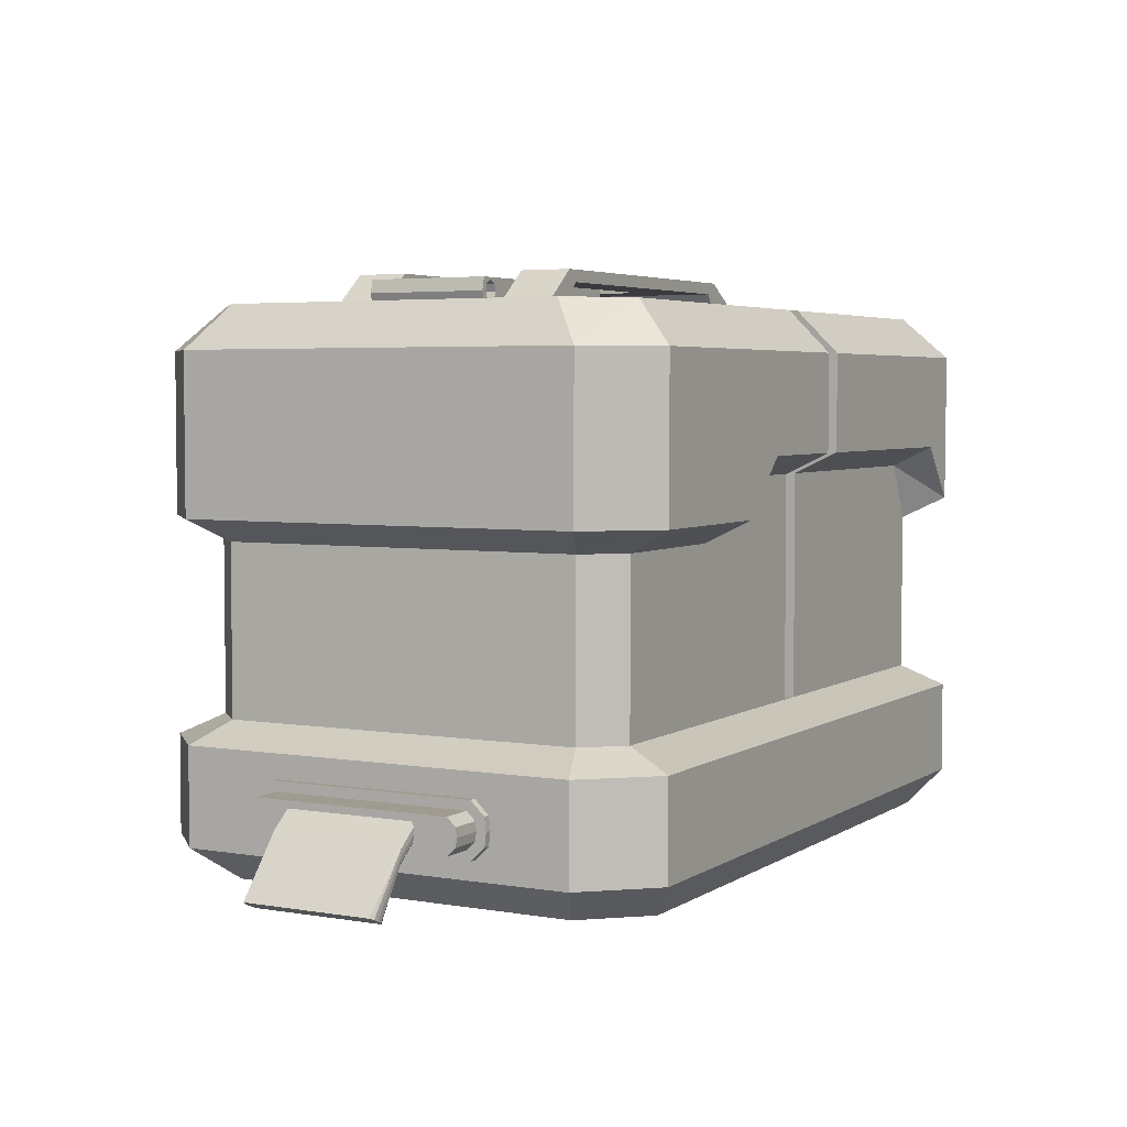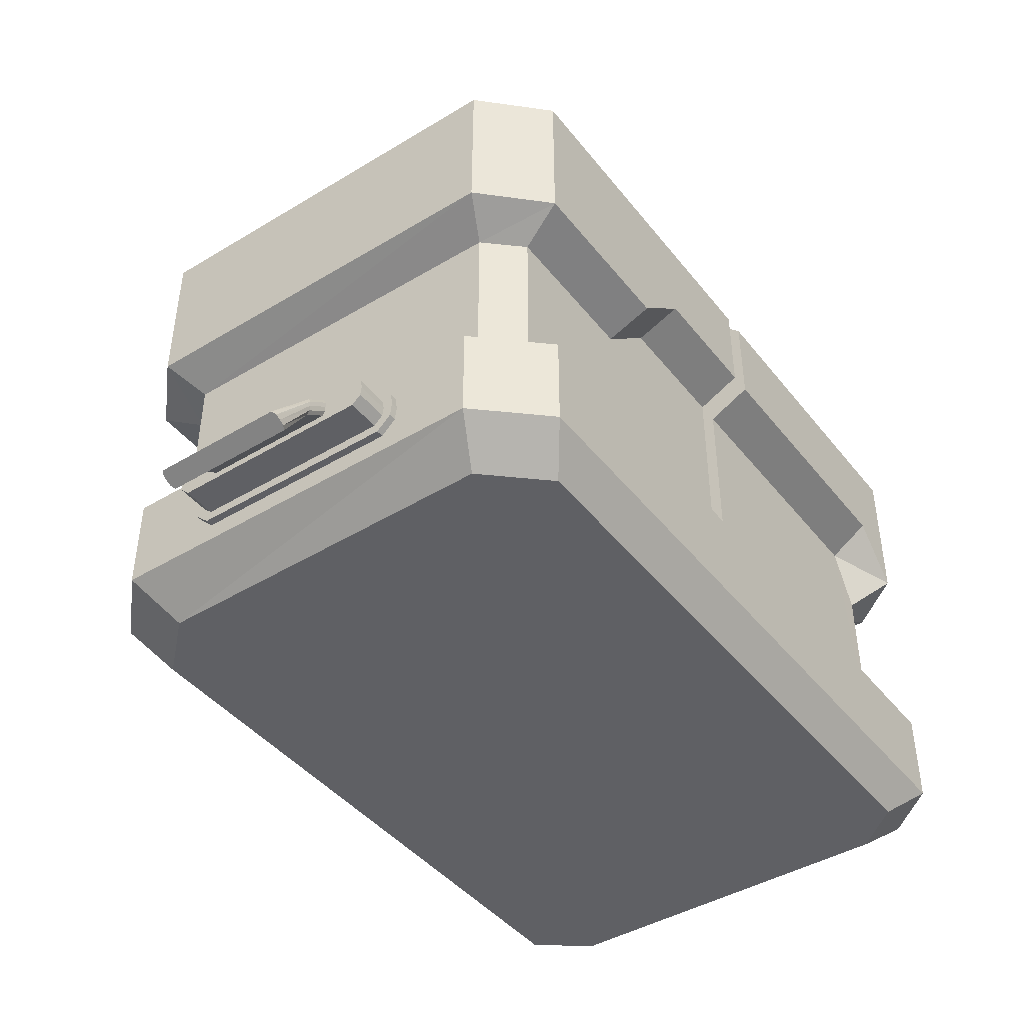
<metadata>
{"format":"obj","ext":"obj","renderer":"f3d","projection":"perspective","resolution":1024,"background":"white","views":[{"elev":4.2,"azim":-61.5,"up":"+Y"},{"elev":-43.3,"azim":-54.6,"up":"+Y"}]}
</metadata>
<code>
v  0.0446 0.0185 1.005
v  0.0446 0.0185 0.776
v  0.1298 0.0185 0.777
v  0.1298 0.0185 1.005
v  1.577 1.397 -0.8699
v  1.577 1.397 0.8307
v  1.571 0.6753 0.8307
v  1.571 0.6753 -0.8699
v  -1.571 1.397 0.7808
v  -1.578 1.397 -0.7926
v  -1.578 0.6753 -0.7926
v  -1.571 0.6753 0.7808
v  1.567 0.0185 0.7948
v  1.391 0.0185 1.005
v  1.391 0.0185 0.7927
v  -1.333 0.0185 1.005
v  -1.333 0.0185 0.7589
v  -0.6763 0.0185 0.7671
v  -0.6763 0.0185 1.005
v  1.623 2.346 -0.7457
v  1.441 2.346 -0.9465
v  1.441 2.346 -0.7454
v  -1.382 2.346 -0.9465
v  -1.382 2.346 -0.7432
v  -0.7016 2.346 -0.7437
v  -0.7016 2.346 -0.9465
v  1.491 1.397 0.9351
v  1.492 0.6753 0.9351
v  -1.43 0.6753 0.9351
v  -1.43 1.397 0.9351
v  -1.434 1.397 -0.9349
v  -1.434 0.6753 -0.9349
v  1.492 0.6753 -0.9349
v  1.491 1.397 -0.9337
v  0.1424 0.1699 1.126
v  0.1424 0.5861 1.126
v  0.047 0.5861 1.126
v  0.047 0.1699 1.126
v  1.75 2.163 -0.8871
v  1.75 2.163 0.87
v  1.75 1.493 0.8671
v  1.75 1.493 -0.8865
v  1.75 0.1699 0.8907
v  1.75 0.1699 -0.8865
v  1.75 0.5861 -0.8865
v  1.75 0.5861 0.8907
v  0.047 0.1699 -1.126
v  0.047 0.5861 -1.126
v  0.1424 0.5861 -1.126
v  0.1424 0.1699 -1.126
v  -1.75 2.163 0.8687
v  -1.75 2.163 -0.8838
v  -1.75 1.493 -0.8842
v  -1.75 1.493 0.867
v  -1.75 0.1699 -0.8842
v  -1.75 0.1699 0.8474
v  -1.75 0.5861 0.8474
v  -1.75 0.5861 -0.8842
v  1.554 2.163 1.126
v  1.548 1.493 1.126
v  1.554 0.1699 1.126
v  1.554 0.5861 1.126
v  -1.495 0.1699 1.126
v  -1.495 0.5861 1.126
v  -0.7597 2.163 1.126
v  -1.495 2.163 1.126
v  -1.495 1.493 1.126
v  -0.7597 1.493 1.126
v  -1.495 2.163 -1.126
v  -1.495 1.493 -1.126
v  -0.7597 0.1699 -1.126
v  -1.495 0.1699 -1.126
v  -1.495 0.5861 -1.126
v  -0.7597 0.5861 -1.126
v  1.554 0.1699 -1.126
v  1.554 0.5861 -1.126
v  1.554 2.163 -1.126
v  1.548 1.493 -1.126
v  1.198 0.0185 1.005
v  1.198 0.0185 0.7903
v  -0.4388 0.0185 0.77
v  -0.4388 0.0185 1.005
v  1.241 2.346 -0.9465
v  1.241 2.346 -0.7452
v  -0.4555 2.346 -0.7439
v  -0.4555 2.346 -0.9465
v  -0.7745 1.397 0.9351
v  -0.7745 0.6753 0.9351
v  -0.5036 0.6753 0.9351
v  -0.5036 1.649 0.9351
v  1.363 1.649 0.9351
v  1.363 0.6753 0.9351
v  1.363 0.6753 -0.9349
v  1.363 1.649 -0.9349
v  -0.7745 0.6753 -0.9349
v  -0.7745 1.397 -0.9349
v  -0.5036 1.649 -0.9349
v  -0.5036 0.6753 -0.9349
v  -0.4939 1.741 1.126
v  -0.4939 2.163 1.126
v  1.338 2.163 1.126
v  1.338 1.741 1.126
v  1.338 0.5861 1.126
v  1.338 0.1699 1.126
v  -0.7597 0.5861 1.126
v  -0.7597 0.1699 1.126
v  -0.4939 0.1699 1.126
v  -0.4939 0.5861 1.126
v  1.338 1.741 -1.126
v  1.338 2.163 -1.126
v  -0.7597 1.493 -1.126
v  -0.7597 2.163 -1.126
v  -0.4939 2.163 -1.126
v  -0.4939 1.741 -1.126
v  -0.4939 0.5861 -1.126
v  -0.4939 0.1699 -1.126
v  1.338 0.1699 -1.126
v  1.338 0.5861 -1.126
v  -1.562 0.0185 0.7561
v  -1.619 2.346 -0.743
v  -1.619 2.346 0.7284
v  -1.382 2.346 0.9447
v  -1.382 2.346 0.7285
v  -0.7016 2.346 0.9447
v  -0.7016 2.346 0.7288
v  -0.4555 2.346 0.9447
v  -0.4555 2.346 0.7288
v  1.241 2.346 0.9447
v  1.441 2.346 0.9447
v  1.441 2.346 0.7295
v  1.241 2.346 0.7294
v  1.623 2.346 0.7296
v  -1.549 0.0185 -0.7758
v  -1.333 0.0185 -1.008
v  -1.333 0.0185 -0.7758
v  -0.6763 0.0185 -1.008
v  -0.6763 0.0185 -0.7759
v  -0.4388 0.0185 -1.008
v  -0.4388 0.0185 -0.7759
v  0.1298 0.0185 -1.008
v  0.1298 0.0185 -0.776
v  0.0446 0.0185 -0.776
v  0.0446 0.0185 -1.008
v  1.198 0.0185 -1.008
v  1.391 0.0185 -1.008
v  1.391 0.0185 -0.7762
v  1.198 0.0185 -0.7762
v  1.567 0.0185 -0.7763
v  0.1447 0.6753 0.9351
v  0.0475 0.6753 0.9351
v  0.0475 0.6753 -0.9349
v  0.1447 0.6753 -0.9349
v  -1.739 0.3091 -0.509
v  -1.739 0.3091 0.509
v  -1.739 0.251 0.4485
v  -1.739 0.251 -0.4485
v  -2.131 0.0669 0.2789
v  -2.148 0.0749 0.2887
v  -2.148 0.0749 -0.2887
v  -2.131 0.0669 -0.2789
v  -1.782 0.251 0.4485
v  -1.782 0.251 -0.4485
v  -1.782 0.3091 0.509
v  -1.739 0.4834 0.4485
v  -1.739 0.4834 -0.4485
v  -1.782 0.4834 -0.4485
v  -1.782 0.4834 0.4485
v  -1.739 0.4253 -0.509
v  -1.782 0.4253 -0.509
v  -1.739 0.4253 0.509
v  -1.739 0.3672 0.516
v  -1.739 0.3672 -0.516
v  -2.193 0.0961 0.2887
v  -2.193 0.0961 -0.2887
v  -2.171 0.0855 -0.2902
v  -2.171 0.0855 0.2902
v  -1.782 0.4253 0.509
v  -1.782 0.3672 0.516
v  -1.782 0.3091 -0.509
v  -1.782 0.3672 -0.516
v  -2.21 0.1041 0.2789
v  -2.21 0.1041 -0.2789
v  -1.782 0.2927 0.4317
v  -1.782 0.2927 -0.4317
v  -1.782 0.3289 0.4694
v  -1.782 0.3672 0.4739
v  -1.782 0.4056 0.4694
v  -1.782 0.4417 0.4317
v  -1.782 0.4417 -0.4317
v  -1.782 0.4056 -0.4694
v  -1.782 0.3672 -0.4739
v  -1.782 0.3289 -0.4694
v  -1.923 0.2927 0.4317
v  -1.923 0.2927 -0.4317
v  -1.923 0.3289 0.4694
v  -1.923 0.3672 0.4739
v  -1.923 0.4056 0.4694
v  -1.923 0.4417 0.4317
v  -1.923 0.4417 -0.4317
v  -1.923 0.4056 -0.4694
v  -1.923 0.3672 -0.4739
v  -1.923 0.3289 -0.4694
v  -1.923 0.3232 0.2789
v  -1.923 0.3232 -0.2789
v  -1.923 0.3422 0.2887
v  -1.923 0.3672 0.2902
v  -1.923 0.3922 0.2887
v  -1.923 0.4112 0.2789
v  -1.923 0.4112 -0.2789
v  -1.923 0.3922 -0.2887
v  -1.923 0.3672 -0.2902
v  -1.923 0.3422 -0.2887
v  -2.011 0.2541 0.2789
v  -2.011 0.2541 -0.2789
v  -2.011 0.2731 0.2887
v  -2.011 0.2981 0.2902
v  -2.011 0.3231 0.2887
v  -2.011 0.3421 0.2789
v  -2.011 0.3421 -0.2789
v  -2.011 0.3231 -0.2887
v  -2.011 0.2981 -0.2902
v  -2.011 0.2731 -0.2887
v  0.492 2.305 0.5085
v  0.492 2.346 0.5085
v  0.2807 2.346 0.5084
v  0.2807 2.305 0.5084
v  0.5024 2.305 -0.2901
v  0.5024 2.346 -0.2901
v  0.5024 2.346 0.2578
v  0.5024 2.305 0.2578
v  0.2807 2.305 -0.5406
v  0.2807 2.346 -0.5406
v  0.492 2.346 -0.5407
v  0.492 2.305 -0.5407
v  0.1409 2.305 0.2578
v  0.1409 2.346 0.2578
v  0.1409 2.346 -0.2899
v  0.1409 2.305 -0.2899
v  0.492 2.346 -0.29
v  0.492 2.346 0.2578
v  0.2807 2.346 0.2578
v  0.2807 2.346 -0.29
v  0.5024 2.305 0.5085
v  0.5024 2.346 0.5085
v  0.1409 2.346 0.5084
v  0.1409 2.305 0.5084
v  0.1409 2.305 -0.5406
v  0.1409 2.346 -0.5406
v  0.5024 2.346 -0.5408
v  0.5024 2.305 -0.5408
v  0.2807 2.346 -0.5072
v  0.492 2.346 -0.5072
v  0.492 2.346 0.475
v  0.2807 2.346 0.475
v  0.5024 2.346 -0.5073
v  0.5024 2.305 -0.5073
v  0.5024 2.305 0.475
v  0.5024 2.346 0.475
v  0.1409 2.346 0.4749
v  0.1409 2.305 0.4749
v  0.1409 2.305 -0.5071
v  0.1409 2.346 -0.5071
v  0.492 2.361 -0.29
v  0.492 2.361 0.2578
v  0.2807 2.361 -0.5072
v  0.492 2.361 -0.5072
v  0.2807 2.361 0.2578
v  0.2807 2.361 -0.29
v  0.492 2.361 0.475
v  0.2807 2.361 0.475
v  0.294 2.48 -0.29
v  0.294 2.48 0.2578
v  0.2391 2.43 -0.5072
v  0.294 2.48 -0.5072
v  0.2391 2.43 0.2578
v  0.2391 2.43 -0.29
v  0.294 2.48 0.475
v  0.2391 2.43 0.475
v  -0.032 2.48 -0.29
v  -0.032 2.48 0.2578
v  -0.032 2.43 -0.5072
v  -0.032 2.48 -0.5072
v  -0.032 2.43 0.2578
v  -0.032 2.43 -0.29
v  -0.032 2.48 0.475
v  -0.032 2.43 0.475
v  -1.055 2.48 -0.5072
v  -1.001 2.43 -0.5072
v  -1.087 2.359 -0.5072
v  -1.205 2.359 -0.5072
v  -1.001 2.43 0.475
v  -1.055 2.48 0.475
v  -1.205 2.359 0.475
v  -1.087 2.359 0.475
v  -1.205 2.317 -0.5072
v  -1.087 2.317 -0.5072
v  -1.087 2.317 -0.29
v  -1.205 2.317 -0.29
v  -1.087 2.317 0.475
v  -1.205 2.317 0.475
v  -1.205 2.317 0.2578
v  -1.087 2.317 0.2578
v  -1.205 2.359 -0.29
v  -1.055 2.48 -0.29
v  -1.055 2.48 0.2578
v  -1.205 2.359 0.2578
v  -1.087 2.359 0.2578
v  -1.001 2.43 0.2578
v  -1.001 2.43 -0.29
v  -1.087 2.359 -0.29
v  0.492 2.305 -0.5072
v  0.492 2.305 -0.29
v  0.2807 2.305 -0.29
v  0.2807 2.305 -0.5072
v  0.2807 2.305 0.475
v  0.2807 2.305 0.2578
v  0.492 2.305 0.2578
v  0.492 2.305 0.475
v  -1.321 2.346 -0.2733
v  -1.272 2.346 -0.2733
v  -1.272 2.346 0.2425
v  -1.321 2.346 0.2425
v  -1.272 2.444 0.2425
v  -1.272 2.444 -0.2733
v  -1.321 2.444 -0.2733
v  -1.321 2.444 0.2425
v  -0.3536 2.346 -0.2733
v  -0.3536 2.389 -0.2733
v  -0.3536 2.389 0.2425
v  -0.3536 2.346 0.2425
v  -1.223 2.346 -0.2733
v  -1.223 2.389 -0.2733
v  -1.335 2.389 0.2425
v  -1.335 2.389 -0.2733
v  -1.223 2.346 0.2425
v  -0.3536 2.444 0.2425
v  -0.3536 2.444 -0.2733
v  -1.223 2.444 -0.2733
v  -1.223 2.444 0.2425
v  -1.223 2.389 0.2425
v  -1.301 2.42 0.2425
v  -1.272 2.433 0.2425
v  -1.309 2.389 0.2425
v  -1.301 2.364 0.2425
v  -1.272 2.356 0.2425
v  -1.244 2.364 0.2425
v  -1.233 2.389 0.2425
v  -1.244 2.42 0.2425
v  -1.301 2.364 -0.2733
v  -1.272 2.356 -0.2733
v  -1.309 2.389 -0.2733
v  -1.301 2.42 -0.2733
v  -1.272 2.433 -0.2733
v  -1.244 2.42 -0.2733
v  -1.233 2.389 -0.2733
v  -1.244 2.364 -0.2733
v  0.0454 2.346 -0.9465
v  0.1338 2.346 -0.9465
v  0.0475 1.649 0.9351
v  0.1447 1.649 0.9351
v  0.1447 1.649 -0.9349
v  0.0475 1.649 -0.9349
v  0.047 1.741 1.126
v  0.047 2.163 1.126
v  0.1424 2.163 1.126
v  0.1424 1.741 1.126
v  0.1424 1.741 -1.126
v  0.1424 2.163 -1.126
v  0.047 2.163 -1.126
v  0.047 1.741 -1.126
v  0.1338 2.346 0.9447
v  0.0454 2.346 0.9447
o Box017
g Box017
f 1 2 3
f 3 4 1
f 5 6 7
f 7 8 5
f 9 10 11
f 11 12 9
f 13 14 15
f 16 17 18
f 18 19 16
f 20 21 22
f 23 24 25
f 25 26 23
f 6 27 28
f 28 7 6
f 12 29 30
f 30 9 12
f 10 31 32
f 32 11 10
f 8 33 34
f 34 5 8
f 35 36 37
f 37 38 35
f 39 40 41
f 41 42 39
f 43 44 45
f 45 46 43
f 47 48 49
f 49 50 47
f 51 52 53
f 53 54 51
f 55 56 57
f 57 58 55
f 40 59 60
f 60 41 40
f 61 43 46
f 46 62 61
f 56 63 64
f 64 57 56
f 65 66 67
f 67 68 65
f 52 69 70
f 70 53 52
f 71 72 73
f 73 74 71
f 44 75 76
f 76 45 44
f 77 39 42
f 42 78 77
f 15 14 79
f 79 80 15
f 19 18 81
f 81 82 19
f 22 21 83
f 83 84 22
f 26 25 85
f 85 86 26
f 87 88 89
f 89 90 87
f 28 27 91
f 91 92 28
f 34 33 93
f 93 94 34
f 95 96 97
f 97 98 95
f 65 68 99
f 99 100 65
f 60 59 101
f 101 102 60
f 61 62 103
f 103 104 61
f 105 106 107
f 107 108 105
f 77 78 109
f 109 110 77
f 111 112 113
f 113 114 111
f 71 74 115
f 115 116 71
f 76 75 117
f 117 118 76
f 16 119 17
f 23 120 24
f 88 87 30
f 30 29 88
f 96 95 32
f 32 31 96
f 106 105 64
f 64 63 106
f 51 54 67
f 67 66 51
f 112 111 70
f 70 69 112
f 55 58 73
f 73 72 55
f 121 122 123
f 122 124 125
f 125 123 122
f 124 126 127
f 127 125 124
f 128 129 130
f 130 131 128
f 130 129 132
f 120 121 123
f 123 24 120
f 123 125 25
f 25 24 123
f 125 127 85
f 85 25 125
f 131 130 22
f 22 84 131
f 130 132 20
f 20 22 130
f 133 134 135
f 134 136 137
f 137 135 134
f 136 138 139
f 139 137 136
f 140 141 142
f 142 143 140
f 144 145 146
f 146 147 144
f 146 145 148
f 15 146 148
f 148 13 15
f 15 80 147
f 147 146 15
f 2 142 141
f 141 3 2
f 81 18 137
f 137 139 81
f 18 17 135
f 135 137 18
f 17 119 133
f 133 135 17
f 60 102 91
f 91 27 60
f 99 68 87
f 87 90 99
f 68 67 30
f 30 87 68
f 67 54 9
f 9 30 67
f 54 53 10
f 10 9 54
f 53 70 31
f 31 10 53
f 70 111 96
f 96 31 70
f 111 114 97
f 97 96 111
f 109 78 34
f 34 94 109
f 78 42 5
f 5 34 78
f 42 41 6
f 6 5 42
f 41 60 27
f 27 6 41
f 105 108 89
f 89 88 105
f 36 149 150
f 150 37 36
f 103 62 28
f 28 92 103
f 62 46 7
f 7 28 62
f 46 45 8
f 8 7 46
f 45 76 33
f 33 8 45
f 76 118 93
f 93 33 76
f 49 48 151
f 151 152 49
f 115 74 95
f 95 98 115
f 74 73 32
f 32 95 74
f 73 58 11
f 11 32 73
f 58 57 12
f 12 11 58
f 57 64 29
f 29 12 57
f 64 105 88
f 88 29 64
f 56 55 133
f 133 119 56
f 55 72 134
f 134 133 55
f 72 71 136
f 136 134 72
f 71 116 138
f 138 136 71
f 47 50 140
f 140 143 47
f 117 75 145
f 145 144 117
f 75 44 148
f 148 145 75
f 44 43 13
f 13 148 44
f 43 61 14
f 14 13 43
f 61 104 79
f 79 14 61
f 38 1 4
f 4 35 38
f 107 106 19
f 19 82 107
f 106 63 16
f 16 19 106
f 63 56 119
f 119 16 63
f 51 66 122
f 122 121 51
f 66 65 124
f 124 122 66
f 65 100 126
f 126 124 65
f 101 59 129
f 129 128 101
f 59 40 132
f 132 129 59
f 40 39 20
f 20 132 40
f 39 77 21
f 21 20 39
f 77 110 83
f 83 21 77
f 113 112 26
f 26 86 113
f 112 69 23
f 23 26 112
f 69 52 120
f 120 23 69
f 52 51 121
f 121 120 52
f 153 154 155
f 155 156 153
f 157 158 159
f 159 160 157
f 156 155 161
f 161 162 156
f 154 163 161
f 161 155 154
f 164 165 166
f 166 167 164
f 168 169 166
f 166 165 168
f 168 170 171
f 171 172 168
f 173 174 175
f 175 176 173
f 170 177 178
f 178 171 170
f 153 179 180
f 180 172 153
f 172 171 154
f 154 153 172
f 176 175 159
f 159 158 176
f 171 178 163
f 163 154 171
f 172 180 169
f 169 168 172
f 165 164 170
f 170 168 165
f 181 182 174
f 174 173 181
f 164 167 177
f 177 170 164
f 156 162 179
f 179 153 156
f 162 161 183
f 183 184 162
f 161 163 185
f 185 183 161
f 163 178 186
f 186 185 163
f 178 177 187
f 187 186 178
f 177 167 188
f 188 187 177
f 167 166 189
f 189 188 167
f 166 169 190
f 190 189 166
f 169 180 191
f 191 190 169
f 180 179 192
f 192 191 180
f 179 162 184
f 184 192 179
f 184 183 193
f 193 194 184
f 183 185 195
f 195 193 183
f 185 186 196
f 196 195 185
f 186 187 197
f 197 196 186
f 187 188 198
f 198 197 187
f 188 189 199
f 199 198 188
f 189 190 200
f 200 199 189
f 190 191 201
f 201 200 190
f 191 192 202
f 202 201 191
f 192 184 194
f 194 202 192
f 194 193 203
f 203 204 194
f 193 195 205
f 205 203 193
f 195 196 206
f 206 205 195
f 196 197 207
f 207 206 196
f 197 198 208
f 208 207 197
f 198 199 209
f 209 208 198
f 199 200 210
f 210 209 199
f 200 201 211
f 211 210 200
f 201 202 212
f 212 211 201
f 202 194 204
f 204 212 202
f 204 203 213
f 213 214 204
f 203 205 215
f 215 213 203
f 205 206 216
f 216 215 205
f 206 207 217
f 217 216 206
f 207 208 218
f 218 217 207
f 208 209 219
f 219 218 208
f 209 210 220
f 220 219 209
f 210 211 221
f 221 220 210
f 211 212 222
f 222 221 211
f 212 204 214
f 214 222 212
f 214 213 157
f 157 160 214
f 213 215 158
f 158 157 213
f 215 216 176
f 176 158 215
f 216 217 173
f 173 176 216
f 217 218 181
f 181 173 217
f 218 219 182
f 182 181 218
f 219 220 174
f 174 182 219
f 220 221 175
f 175 174 220
f 221 222 159
f 159 175 221
f 222 214 160
f 160 159 222
f 223 224 225
f 225 226 223
f 227 228 229
f 229 230 227
f 231 232 233
f 233 234 231
f 235 236 237
f 237 238 235
f 228 239 240
f 240 229 228
f 236 241 242
f 242 237 236
f 243 244 224
f 224 223 243
f 245 246 226
f 226 225 245
f 247 248 232
f 232 231 247
f 249 250 234
f 234 233 249
f 233 232 251
f 251 252 233
f 225 224 253
f 253 254 225
f 250 249 255
f 255 256 250
f 244 243 257
f 257 258 244
f 246 245 259
f 259 260 246
f 248 247 261
f 261 262 248
f 249 233 252
f 252 255 249
f 224 244 258
f 258 253 224
f 245 225 254
f 254 259 245
f 232 248 262
f 262 251 232
f 239 263 264
f 264 240 239
f 252 251 265
f 265 266 252
f 241 267 268
f 268 242 241
f 254 253 269
f 269 270 254
f 263 271 272
f 272 264 263
f 266 265 273
f 273 274 266
f 267 275 276
f 276 268 267
f 270 269 277
f 277 278 270
f 271 279 280
f 280 272 271
f 273 281 282
f 282 274 273
f 275 283 284
f 284 276 275
f 278 277 285
f 285 286 278
f 287 288 289
f 289 290 287
f 291 292 293
f 293 294 291
f 288 287 282
f 282 281 288
f 285 292 291
f 291 286 285
f 295 296 297
f 297 298 295
f 299 300 301
f 301 302 299
f 256 255 228
f 228 227 256
f 258 257 230
f 230 229 258
f 260 259 236
f 236 235 260
f 262 261 238
f 238 237 262
f 255 252 239
f 239 228 255
f 253 258 229
f 229 240 253
f 259 254 241
f 241 236 259
f 251 262 237
f 237 242 251
f 252 266 263
f 263 239 252
f 269 253 240
f 240 264 269
f 254 270 267
f 267 241 254
f 265 251 242
f 242 268 265
f 266 274 271
f 271 263 266
f 277 269 264
f 264 272 277
f 270 278 275
f 275 267 270
f 273 265 268
f 268 276 273
f 274 282 279
f 279 271 274
f 285 277 272
f 272 280 285
f 278 286 283
f 283 275 278
f 281 273 276
f 276 284 281
f 287 290 303
f 303 304 287
f 293 292 305
f 305 306 293
f 291 294 307
f 307 308 291
f 289 288 309
f 309 310 289
f 292 285 280
f 280 305 292
f 282 287 304
f 304 279 282
f 288 281 284
f 284 309 288
f 286 291 308
f 308 283 286
f 280 279 284
f 284 283 280
f 284 279 304
f 304 309 284
f 280 283 308
f 308 305 280
f 311 312 313
f 313 314 311
f 310 309 304
f 304 303 310
f 305 308 307
f 307 306 305
f 234 311 314
f 314 231 234
f 315 316 317
f 317 318 315
f 312 317 316
f 316 313 312
f 226 315 318
f 318 223 226
f 226 246 260
f 260 315 226
f 260 235 316
f 316 315 260
f 235 238 313
f 313 316 235
f 238 261 314
f 314 313 238
f 261 247 231
f 231 314 261
f 234 250 256
f 256 311 234
f 256 227 312
f 312 311 256
f 227 230 317
f 317 312 227
f 230 257 318
f 318 317 230
f 257 243 223
f 223 318 257
f 290 289 296
f 296 295 290
f 289 310 297
f 297 296 289
f 310 303 298
f 298 297 310
f 303 290 295
f 295 298 303
f 293 306 301
f 301 300 293
f 306 307 302
f 302 301 306
f 307 294 299
f 299 302 307
f 294 293 300
f 300 299 294
f 319 320 321
f 321 322 319
f 323 324 325
f 325 326 323
f 327 328 329
f 329 330 327
f 331 332 328
f 328 327 331
f 322 333 334
f 334 319 322
f 327 330 335
f 335 331 327
f 336 337 338
f 338 339 336
f 330 329 340
f 340 335 330
f 337 336 329
f 329 328 337
f 338 337 328
f 328 332 338
f 326 325 334
f 334 333 326
f 336 339 340
f 340 329 336
f 331 335 321
f 321 320 331
f 339 338 324
f 324 323 339
f 323 326 341
f 341 342 323
f 326 333 343
f 343 341 326
f 333 322 344
f 344 343 333
f 322 321 345
f 345 344 322
f 321 335 346
f 346 345 321
f 335 340 347
f 347 346 335
f 340 339 348
f 348 347 340
f 339 323 342
f 342 348 339
f 320 319 349
f 349 350 320
f 319 334 351
f 351 349 319
f 334 325 352
f 352 351 334
f 325 324 353
f 353 352 325
f 324 338 354
f 354 353 324
f 338 332 355
f 355 354 338
f 332 331 356
f 356 355 332
f 331 320 350
f 350 356 331
f 347 348 354
f 354 355 347
f 348 342 353
f 353 354 348
f 342 341 352
f 352 353 342
f 341 343 351
f 351 352 341
f 343 344 349
f 349 351 343
f 344 345 350
f 350 349 344
f 345 346 356
f 356 350 345
f 346 347 355
f 355 356 346
f 82 81 2
f 2 1 82
f 80 79 4
f 4 3 80
f 86 85 357
f 84 83 358
f 90 89 150
f 150 359 90
f 92 91 360
f 360 149 92
f 94 93 152
f 152 361 94
f 98 97 362
f 362 151 98
f 100 99 363
f 363 364 100
f 102 101 365
f 365 366 102
f 104 103 36
f 36 35 104
f 108 107 38
f 38 37 108
f 110 109 367
f 367 368 110
f 114 113 369
f 369 370 114
f 116 115 48
f 48 47 116
f 118 117 50
f 50 49 118
f 128 131 371
f 127 126 372
f 131 84 358
f 358 371 131
f 85 127 372
f 372 357 85
f 144 147 141
f 141 140 144
f 139 138 143
f 143 142 139
f 81 139 142
f 142 2 81
f 147 80 3
f 3 141 147
f 99 90 359
f 359 363 99
f 360 91 102
f 102 366 360
f 109 94 361
f 361 367 109
f 362 97 114
f 114 370 362
f 103 92 149
f 149 36 103
f 150 89 108
f 108 37 150
f 115 98 151
f 151 48 115
f 152 93 118
f 118 49 152
f 50 117 144
f 144 140 50
f 138 116 47
f 47 143 138
f 38 107 82
f 82 1 38
f 79 104 35
f 35 4 79
f 365 101 128
f 128 371 365
f 126 100 364
f 364 372 126
f 369 113 86
f 86 357 369
f 83 110 368
f 368 358 83
f 150 149 152
f 152 151 150
f 359 150 151
f 151 362 359
f 149 360 361
f 361 152 149
f 364 363 370
f 370 369 364
f 366 365 368
f 368 367 366
f 363 359 362
f 362 370 363
f 360 366 367
f 367 361 360
f 357 372 364
f 364 369 357
f 368 365 371
f 371 358 368

</code>
